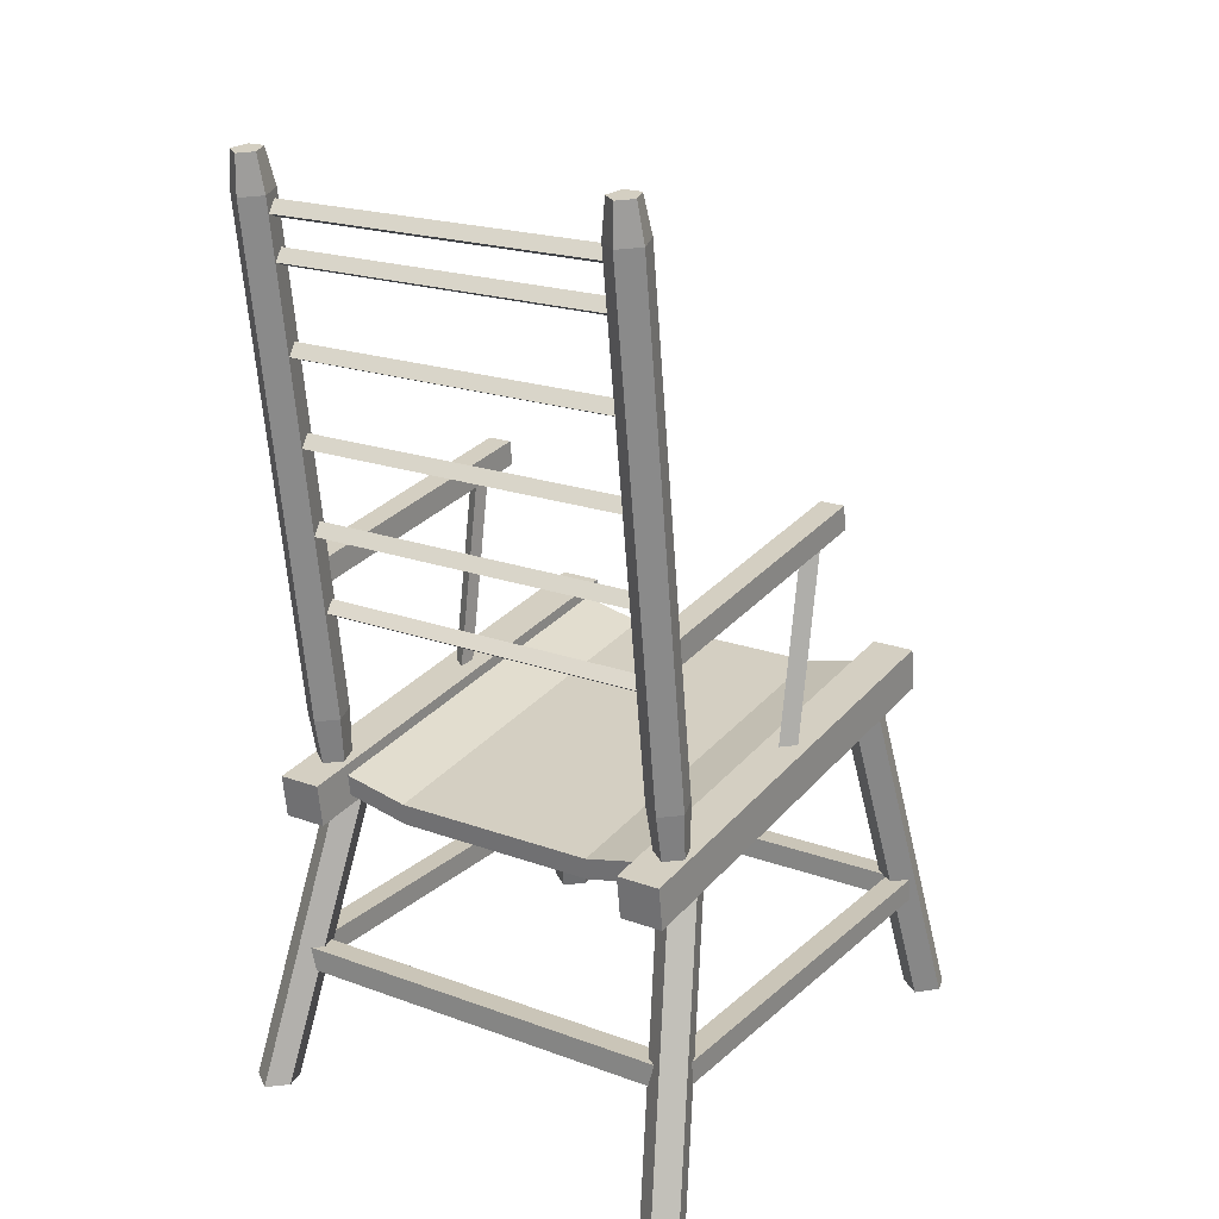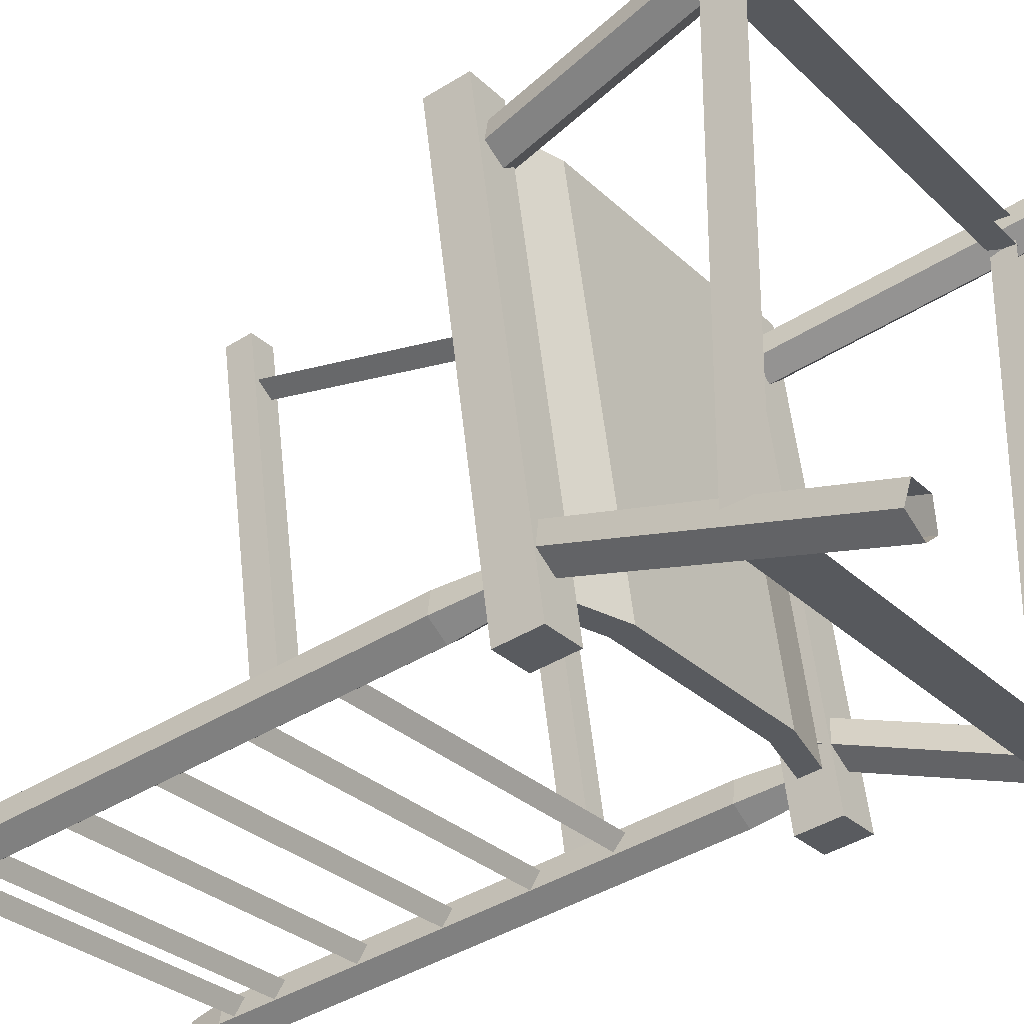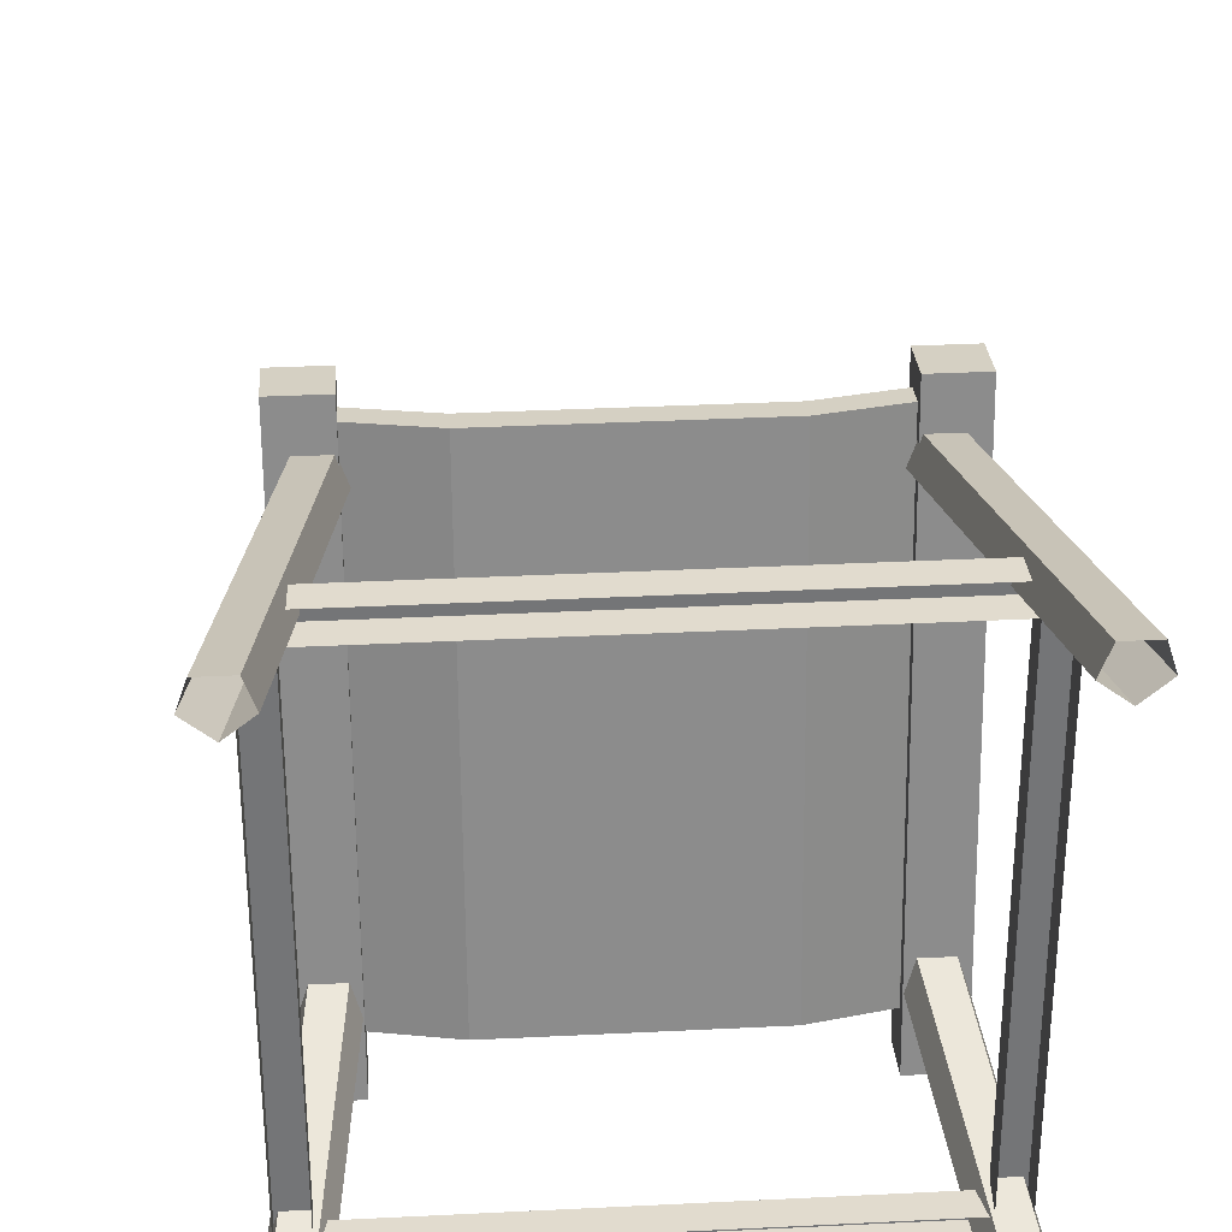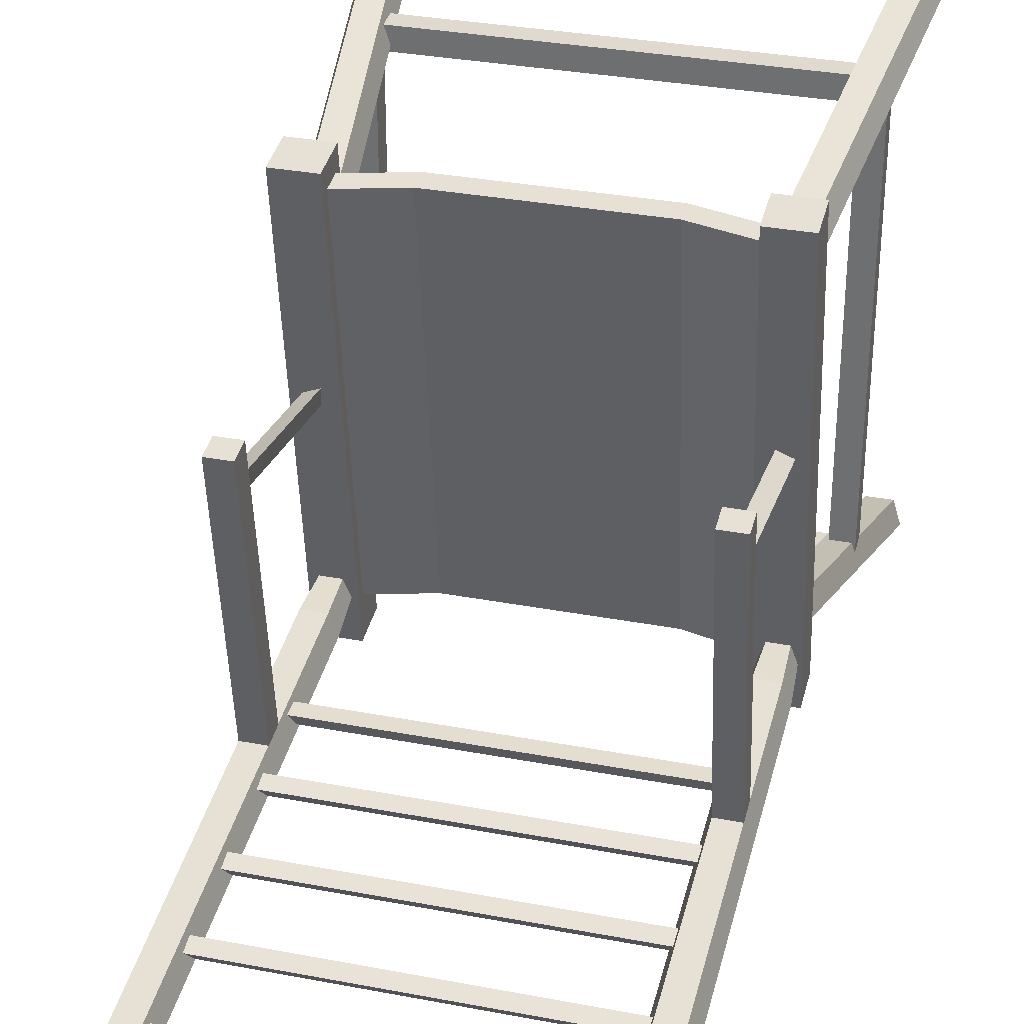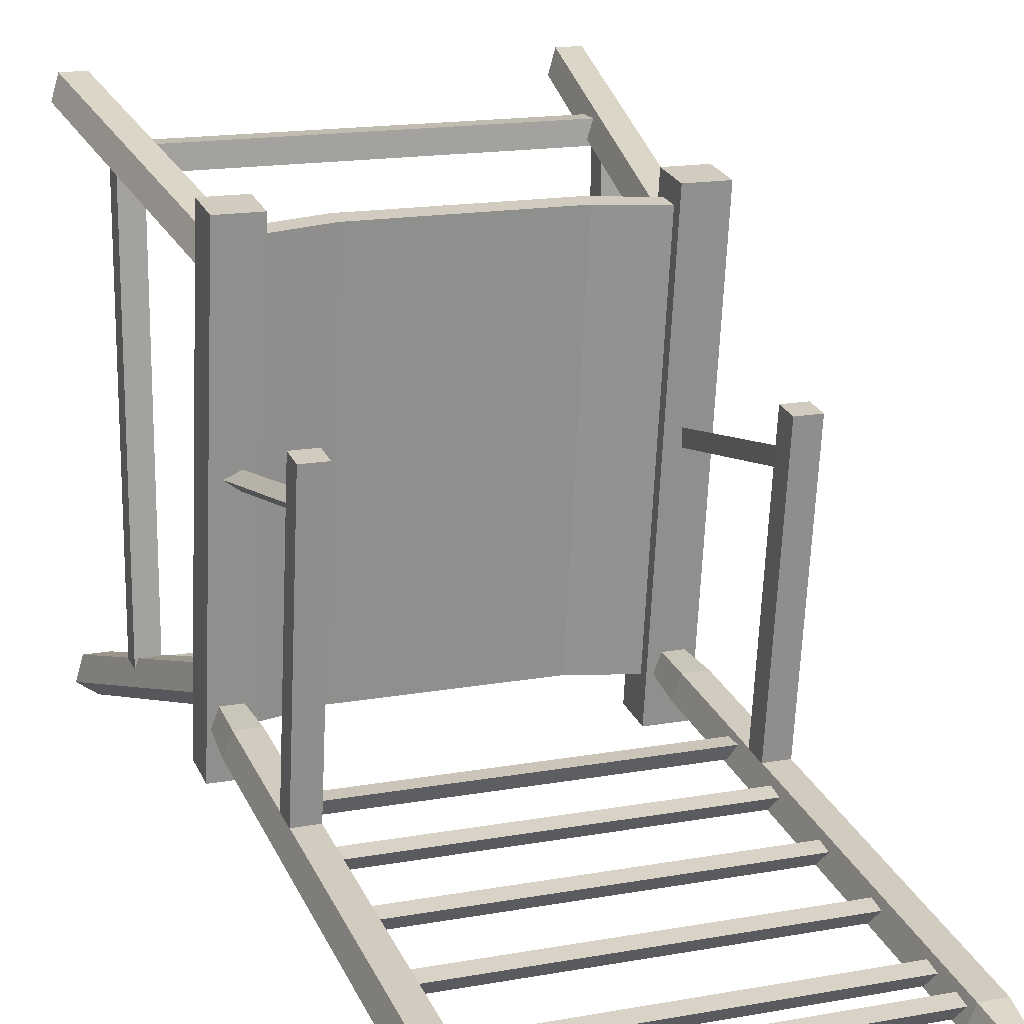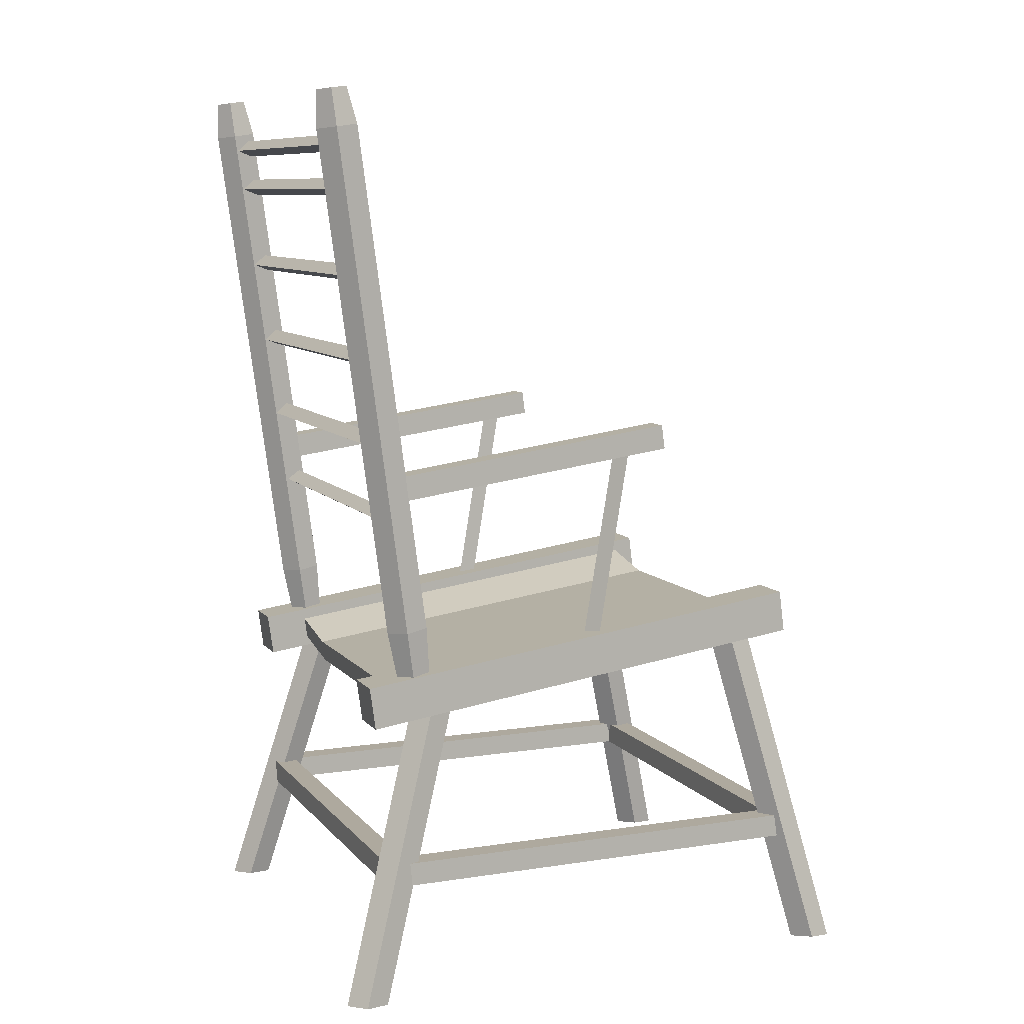
<metadata>
{"format":"obj","ext":"obj","renderer":"f3d","projection":"perspective","resolution":1024,"background":"white","views":[{"elev":20.5,"azim":-146.6,"up":"+Y"},{"elev":-29.3,"azim":-54.1,"up":"+Z"},{"elev":33.8,"azim":-3.9,"up":"+Z"},{"elev":32.8,"azim":-165.3,"up":"+Z"},{"elev":16.4,"azim":159.7,"up":"+Z"},{"elev":9.0,"azim":-112.5,"up":"+Y"}]}
</metadata>
<code>
o misc_chair01
v 0.386 0.7979 0.5334
v 0.386 0.6502 -0.5567
v 0.486 0.6502 -0.5567
v 0.486 0.7979 0.5334
v 0.386 0.897 0.5199
v 0.386 0.7493 -0.5701
v 0.486 0.7493 -0.5701
v 0.486 0.897 0.5199
v 0.4192 0.796 0.3548
v 0.3717 0.796 0.3893
v 0.3898 0.796 0.4452
v 0.4486 0.796 0.4452
v 0.4668 0.796 0.3893
v 0.5192 -0.003992 -0.6452
v 0.4717 0.000739 -0.6107
v 0.4898 -0.003992 -0.5548
v 0.5486 -0.003992 -0.5548
v 0.5668 0.000739 -0.6107
v 0.4318 0.696 -0.4452
v 0.3843 0.696 -0.4107
v 0.4024 0.696 -0.3548
v 0.4612 0.696 -0.3548
v 0.4794 0.696 -0.4107
v 0.5668 0.003992 0.5893
v 0.5486 -0.003992 0.6452
v 0.4717 0.000998 0.5893
v 0.5192 -0.003992 0.5548
v 0.4898 -0.003992 0.6452
v 0.2382 0.6527 -0.4551
v 0.2382 0.7797 0.4861
v 0.2382 0.7023 -0.4618
v 0.2382 0.8293 0.4794
v 0.4054 0.7415 -0.4671
v 0.4054 0.8686 0.4741
v 0.4054 0.692 -0.4604
v 0.4054 0.819 0.4808
v 0.4678 1.183 -0.4769
v 0.4101 1.183 -0.4769
v 0.439 0.7527 -0.4849
v 0.401 0.7563 -0.4575
v 0.4155 0.7623 -0.4132
v 0.4625 0.7623 -0.4132
v 0.4771 0.7563 -0.4575
v 0.439 0.8671 -0.509
v 0.3928 0.8716 -0.4757
v 0.4104 0.8788 -0.4218
v 0.4676 0.8788 -0.4218
v 0.4853 0.8716 -0.4757
v 0.439 2.12 -0.6638
v 0.4054 2.123 -0.6396
v 0.4182 2.128 -0.6004
v 0.4598 2.128 -0.6004
v 0.4727 2.123 -0.6396
v 0.4101 1.24 -0.4847
v 0.4678 1.24 -0.4847
v 0.4678 1.275 0.1995
v 0.4678 1.332 0.1917
v 0.4101 1.275 0.1995
v 0.4101 1.332 0.1917
v 0.4262 0.8075 0.00346
v 0.4232 0.801 0.04232
v 0.4597 0.8035 0.02747
v 0.4262 1.291 0.0846
v 0.4232 1.284 0.1235
v 0.4597 1.287 0.1086
v 0.4313 1.126 -0.5032
v 0.4312 1.146 -0.4693
v 0.4313 1.106 -0.4664
v 0.4313 1.306 -0.5332
v 0.4312 1.331 -0.5022
v 0.4313 1.292 -0.4942
v 0.4313 1.505 -0.5592
v 0.4312 1.529 -0.5283
v 0.4313 1.491 -0.5203
v 0.4313 1.703 -0.5853
v 0.4312 1.728 -0.5544
v 0.4313 1.689 -0.5464
v 0.4313 1.901 -0.6114
v 0.4312 1.926 -0.5805
v 0.4313 1.887 -0.5725
v 0.4313 2 -0.6244
v 0.4312 2.025 -0.5935
v 0.4313 1.986 -0.5855
v 0.4676 2.045 -0.5784
v 0.4104 2.045 -0.5784
v 0.4853 2.038 -0.6323
v 0.3928 2.038 -0.6323
v 0.439 2.033 -0.6656
v 0.461 0.2689 0.52
v 0.461 0.3231 0.52
v 0.5152 0.3231 0.52
v 0.5152 0.2689 0.52
v 0.4692 0.2689 0.4949
v 0.4692 0.3231 0.4949
v 0.4692 0.3231 0.5491
v 0.4692 0.2689 0.5491
v 0.461 0.2689 -0.5154
v 0.461 0.3231 -0.5154
v 0.5152 0.3231 -0.5154
v 0.5152 0.2689 -0.5154
v 0.4841 0.2689 -0.5363
v 0.4841 0.3231 -0.5363
v 0.4841 0.3231 -0.482
v 0.4841 0.2689 -0.482
v -0.4192 0.796 0.3548
v -0.3717 0.796 0.3893
v -0.3898 0.796 0.4452
v -0.4486 0.796 0.4452
v -0.4668 0.796 0.3893
v -0.5192 -0.003992 -0.6452
v -0.4717 0.000739 -0.6107
v -0.4898 -0.003992 -0.5548
v -0.5486 -0.003992 -0.5548
v -0.5668 0.000739 -0.6107
v -0.4318 0.696 -0.4452
v -0.3843 0.696 -0.4107
v -0.4024 0.696 -0.3548
v -0.4612 0.696 -0.3548
v -0.4794 0.696 -0.4107
v -0.5668 0.003992 0.5893
v -0.5486 -0.003992 0.6452
v -0.4717 0.000998 0.5893
v -0.5192 -0.003992 0.5548
v -0.4898 -0.003992 0.6452
v -0.2382 0.7797 0.4861
v -0.2382 0.7023 -0.4618
v -0.2382 0.8293 0.4794
v -0.4054 0.7415 -0.4671
v -0.4054 0.8686 0.4741
v -0.4054 0.692 -0.4604
v -0.4054 0.819 0.4808
v -0.4678 1.183 -0.4769
v -0.4101 1.183 -0.4769
v -0.439 0.7527 -0.4849
v -0.401 0.7563 -0.4575
v -0.4155 0.7623 -0.4132
v -0.4625 0.7623 -0.4132
v -0.4771 0.7563 -0.4575
v -0.439 0.8671 -0.509
v -0.3928 0.8716 -0.4757
v -0.4104 0.8788 -0.4218
v -0.4676 0.8788 -0.4218
v -0.4853 0.8716 -0.4757
v -0.439 2.12 -0.6638
v -0.4054 2.123 -0.6396
v -0.4182 2.128 -0.6004
v -0.4598 2.128 -0.6004
v -0.4727 2.123 -0.6396
v -0.4101 1.24 -0.4847
v -0.4678 1.24 -0.4847
v -0.4678 1.275 0.1995
v -0.4678 1.332 0.1917
v -0.4101 1.275 0.1995
v -0.4101 1.332 0.1917
v -0.4262 0.8075 0.00346
v -0.4232 0.801 0.04232
v -0.4597 0.8035 0.02747
v -0.4262 1.291 0.0846
v -0.4232 1.284 0.1235
v -0.4597 1.287 0.1086
v -0.4313 1.126 -0.5032
v -0.4312 1.146 -0.4693
v -0.4313 1.106 -0.4664
v -0.4312 1.529 -0.5283
v -0.4312 1.728 -0.5544
v -0.4312 1.926 -0.5805
v -0.4313 2 -0.6244
v -0.4676 2.045 -0.5784
v -0.4104 2.045 -0.5784
v -0.4853 2.038 -0.6323
v -0.3928 2.038 -0.6323
v -0.439 2.033 -0.6656
v -0.461 0.2689 0.52
v -0.461 0.3231 0.52
v -0.5152 0.3231 0.52
v -0.5152 0.2689 0.52
v -0.4692 0.2689 0.4949
v -0.4692 0.2689 0.5491
v -0.4692 0.3231 0.5491
v -0.4692 0.3231 0.4949
v -0.461 0.2689 -0.5154
v -0.461 0.3231 -0.5154
v -0.5152 0.3231 -0.5154
v -0.5152 0.2689 -0.5154
v -0.4841 0.2689 -0.5363
v -0.4841 0.2689 -0.482
v -0.4841 0.3231 -0.482
v -0.4841 0.3231 -0.5363
v -0.2382 0.6527 -0.4551
v -0.4313 1.306 -0.5332
v -0.4312 1.331 -0.5022
v -0.4313 1.292 -0.4942
v -0.4313 1.505 -0.5592
v -0.4313 1.491 -0.5203
v -0.4313 1.703 -0.5853
v -0.4313 1.689 -0.5464
v -0.4313 1.901 -0.6114
v -0.4313 1.887 -0.5725
v -0.4312 2.025 -0.5935
v -0.4313 1.986 -0.5855
v -0.386 0.7979 0.5334
v -0.386 0.6502 -0.5567
v -0.486 0.6502 -0.5567
v -0.486 0.7979 0.5334
v -0.386 0.897 0.5199
v -0.386 0.7493 -0.5701
v -0.486 0.7493 -0.5701
v -0.486 0.897 0.5199
f 7 3 2 6
f 8 4 3 7
f 5 1 4 8
f 2 3 4 1
f 7 6 5 8
f 12 25 24 13
f 26 10 9 27
f 13 24 27 9
f 28 11 10 26
f 25 12 11 28
f 14 19 23 18
f 20 15 16 21
f 17 22 21 16
f 18 23 22 17
f 19 14 15 20
f 32 34 33 31
f 47 84 85 46
f 38 37 56 58
f 48 86 84 47
f 54 38 58 59
f 39 44 48 43
f 84 52 51 85
f 41 46 45 40
f 42 47 46 41
f 43 48 47 42
f 44 39 40 45
f 51 52 53 50
f 49 50 53
f 49 88 87 50
f 88 49 53 86
f 50 87 85 51
f 55 54 59 57
f 37 55 57 56
f 58 56 57 59
f 61 64 63 60
f 45 87 88 44
f 44 88 86 48
f 46 85 87 45
f 30 36 34 32
f 29 35 36 30
f 35 29 31 33
f 89 90 98 97
f 86 53 52 84
f 94 180 179 95
f 96 95 179 178
f 6 2 1 5
f 92 100 99 91
f 91 99 98 90
f 102 188 187 103
f 104 103 187 186
f 69 71 192 190
f 78 80 198 197
f 83 82 199 200
f 75 77 196 195
f 70 69 190 191
f 72 74 194 193
f 71 70 191 192
f 108 109 120 121
f 122 123 105 106
f 109 105 123 120
f 124 122 106 107
f 121 124 107 108
f 110 114 119 115
f 116 117 112 111
f 113 112 117 118
f 114 113 118 119
f 115 116 111 110
f 127 126 128 129
f 142 141 169 168
f 133 153 151 132
f 143 142 168 170
f 149 154 153 133
f 134 138 143 139
f 168 169 146 147
f 136 135 140 141
f 137 136 141 142
f 138 137 142 143
f 139 140 135 134
f 146 145 148 147
f 144 148 145
f 144 145 171 172
f 172 170 148 144
f 145 146 169 171
f 150 152 154 149
f 132 151 152 150
f 153 154 152 151
f 156 155 158 159
f 140 139 172 171
f 139 143 170 172
f 141 140 171 169
f 125 127 129 131
f 101 185 188 102
f 173 181 182 174
f 170 168 147 148
f 176 175 183 184
f 175 174 182 183
f 93 177 180 94
f 29 30 125 189
f 189 125 131 130
f 31 29 189 126
f 32 31 126 127
f 130 128 126 189
f 30 32 127 125
f 68 67 162 163
f 82 81 167 199
f 74 73 164 194
f 79 78 197 166
f 66 68 163 161
f 81 83 200 167
f 77 76 165 196
f 80 79 166 198
f 73 72 193 164
f 67 66 161 162
f 76 75 195 165
f 60 63 65 62
f 62 65 64 61
f 155 157 160 158
f 157 156 159 160
f 207 206 202 203
f 208 207 203 204
f 205 208 204 201
f 202 201 204 203
f 207 208 205 206
f 206 205 201 202

</code>
